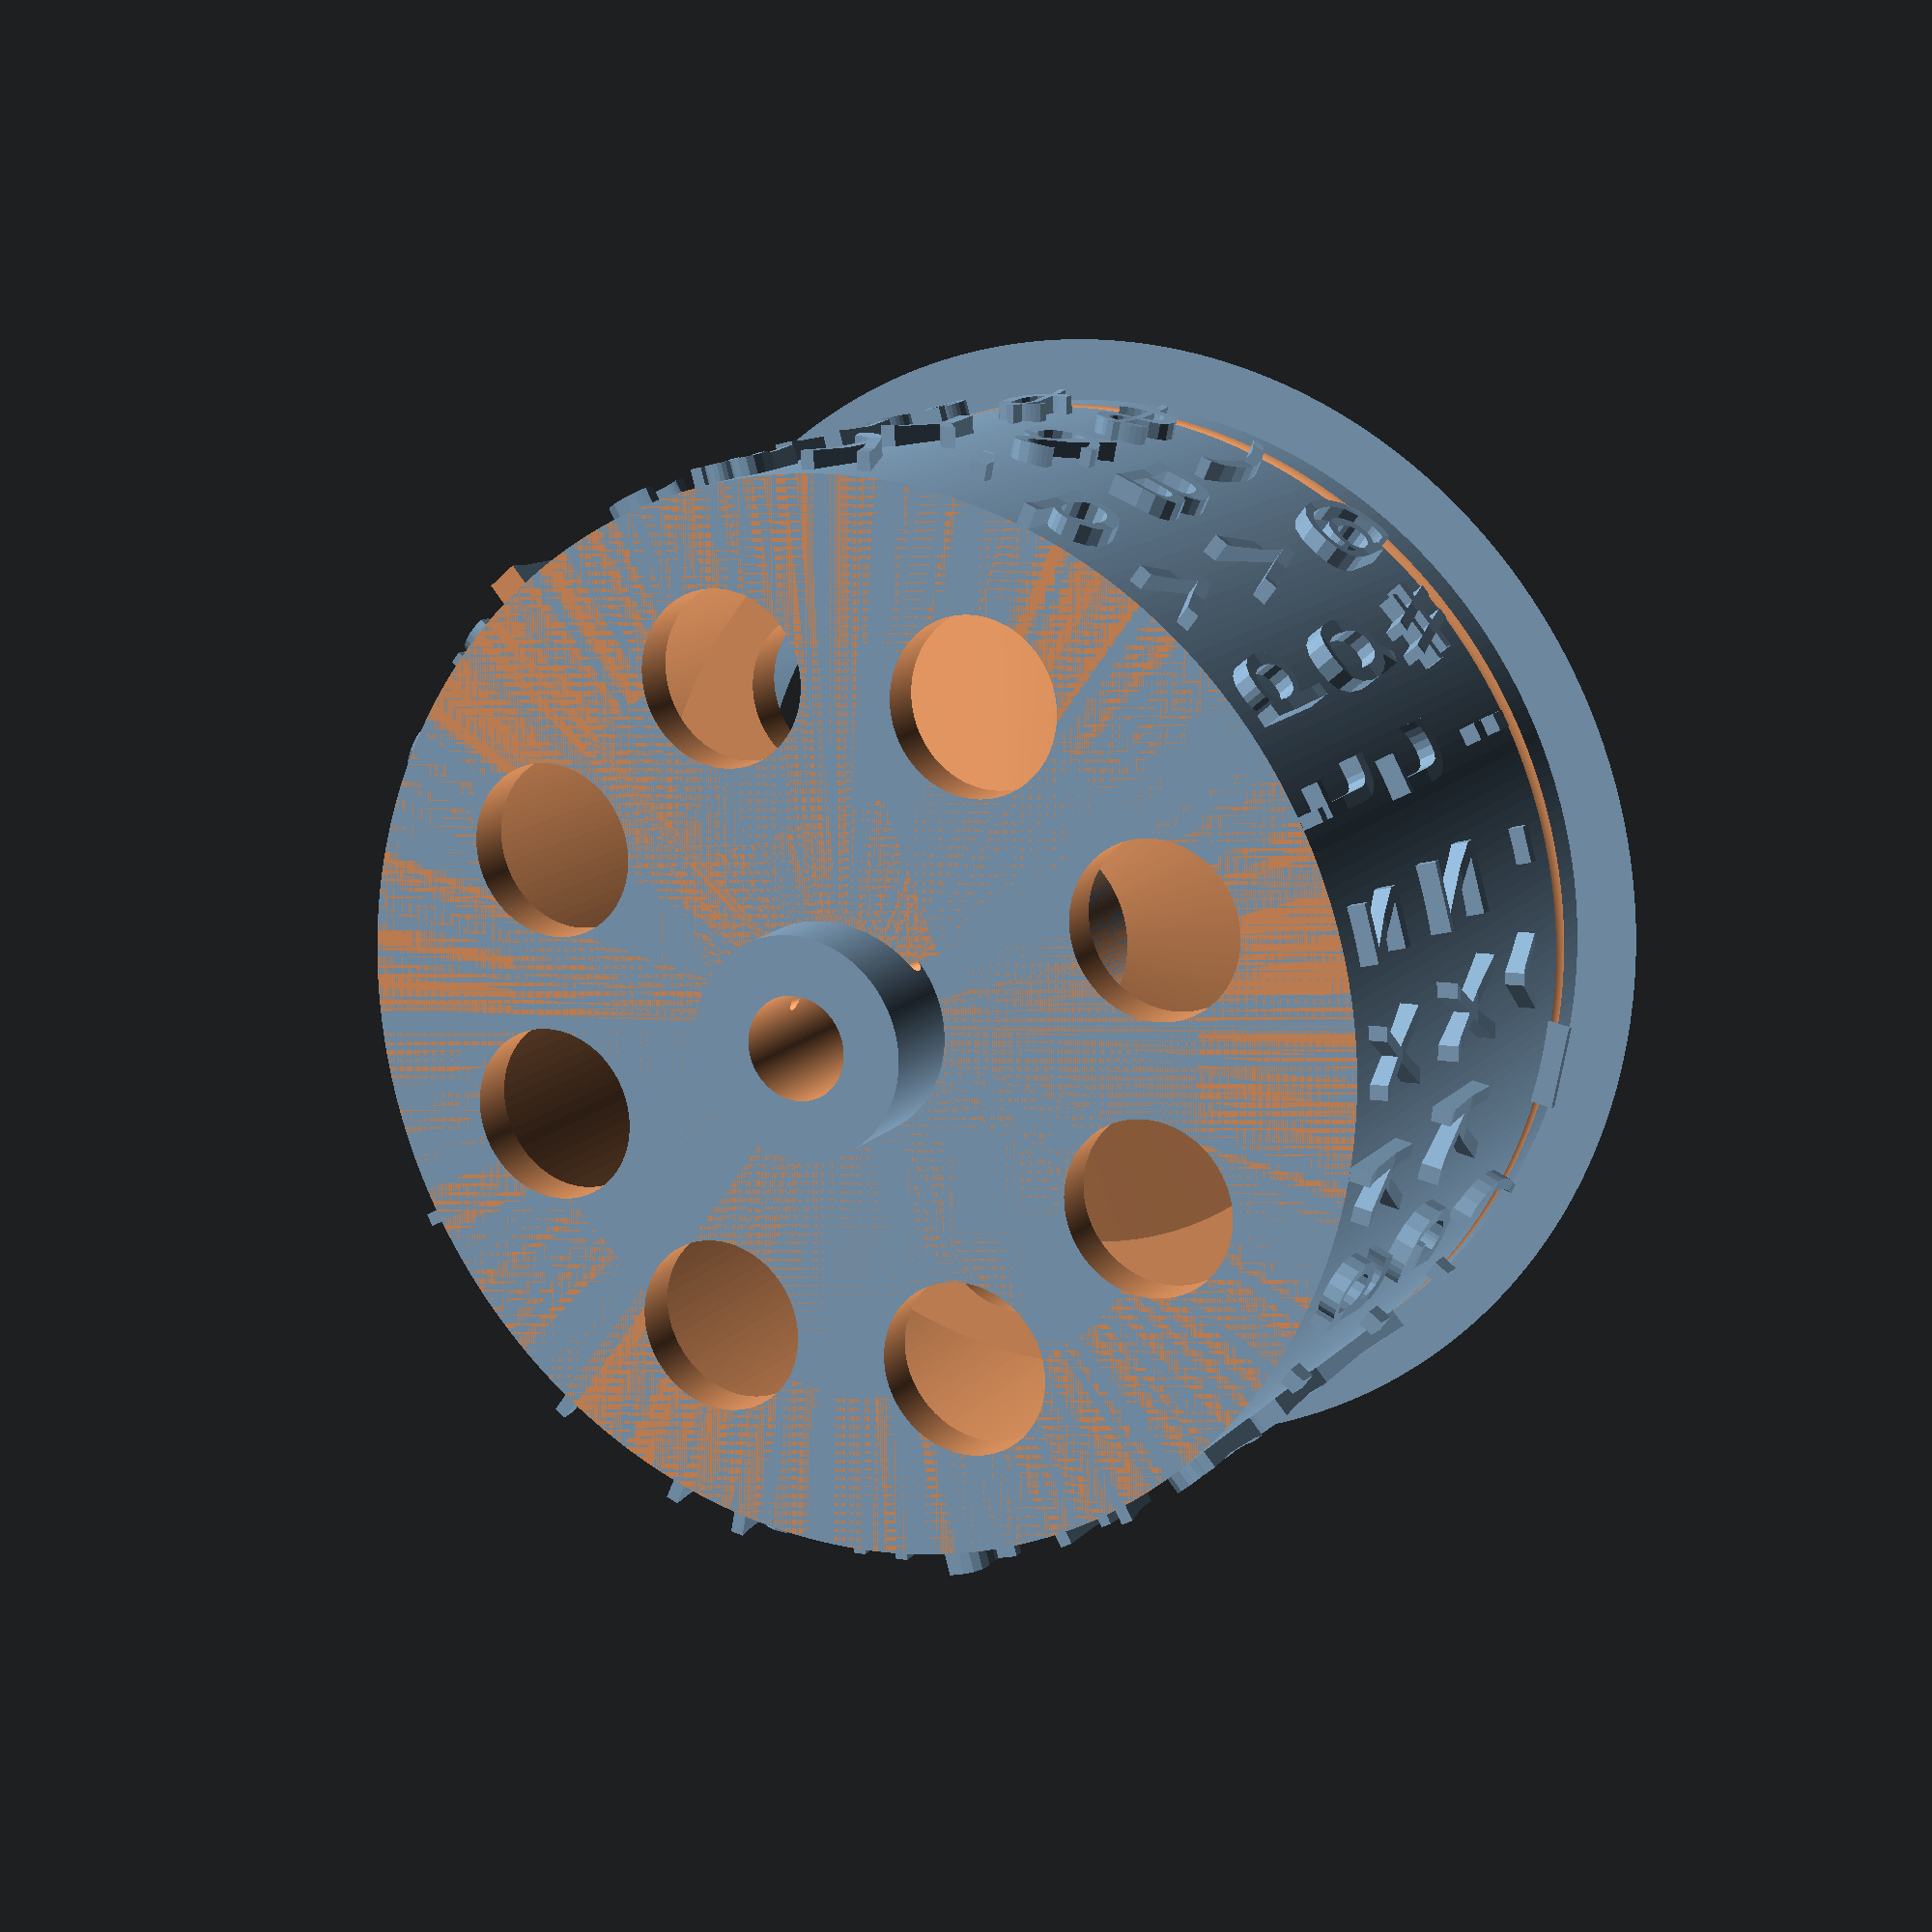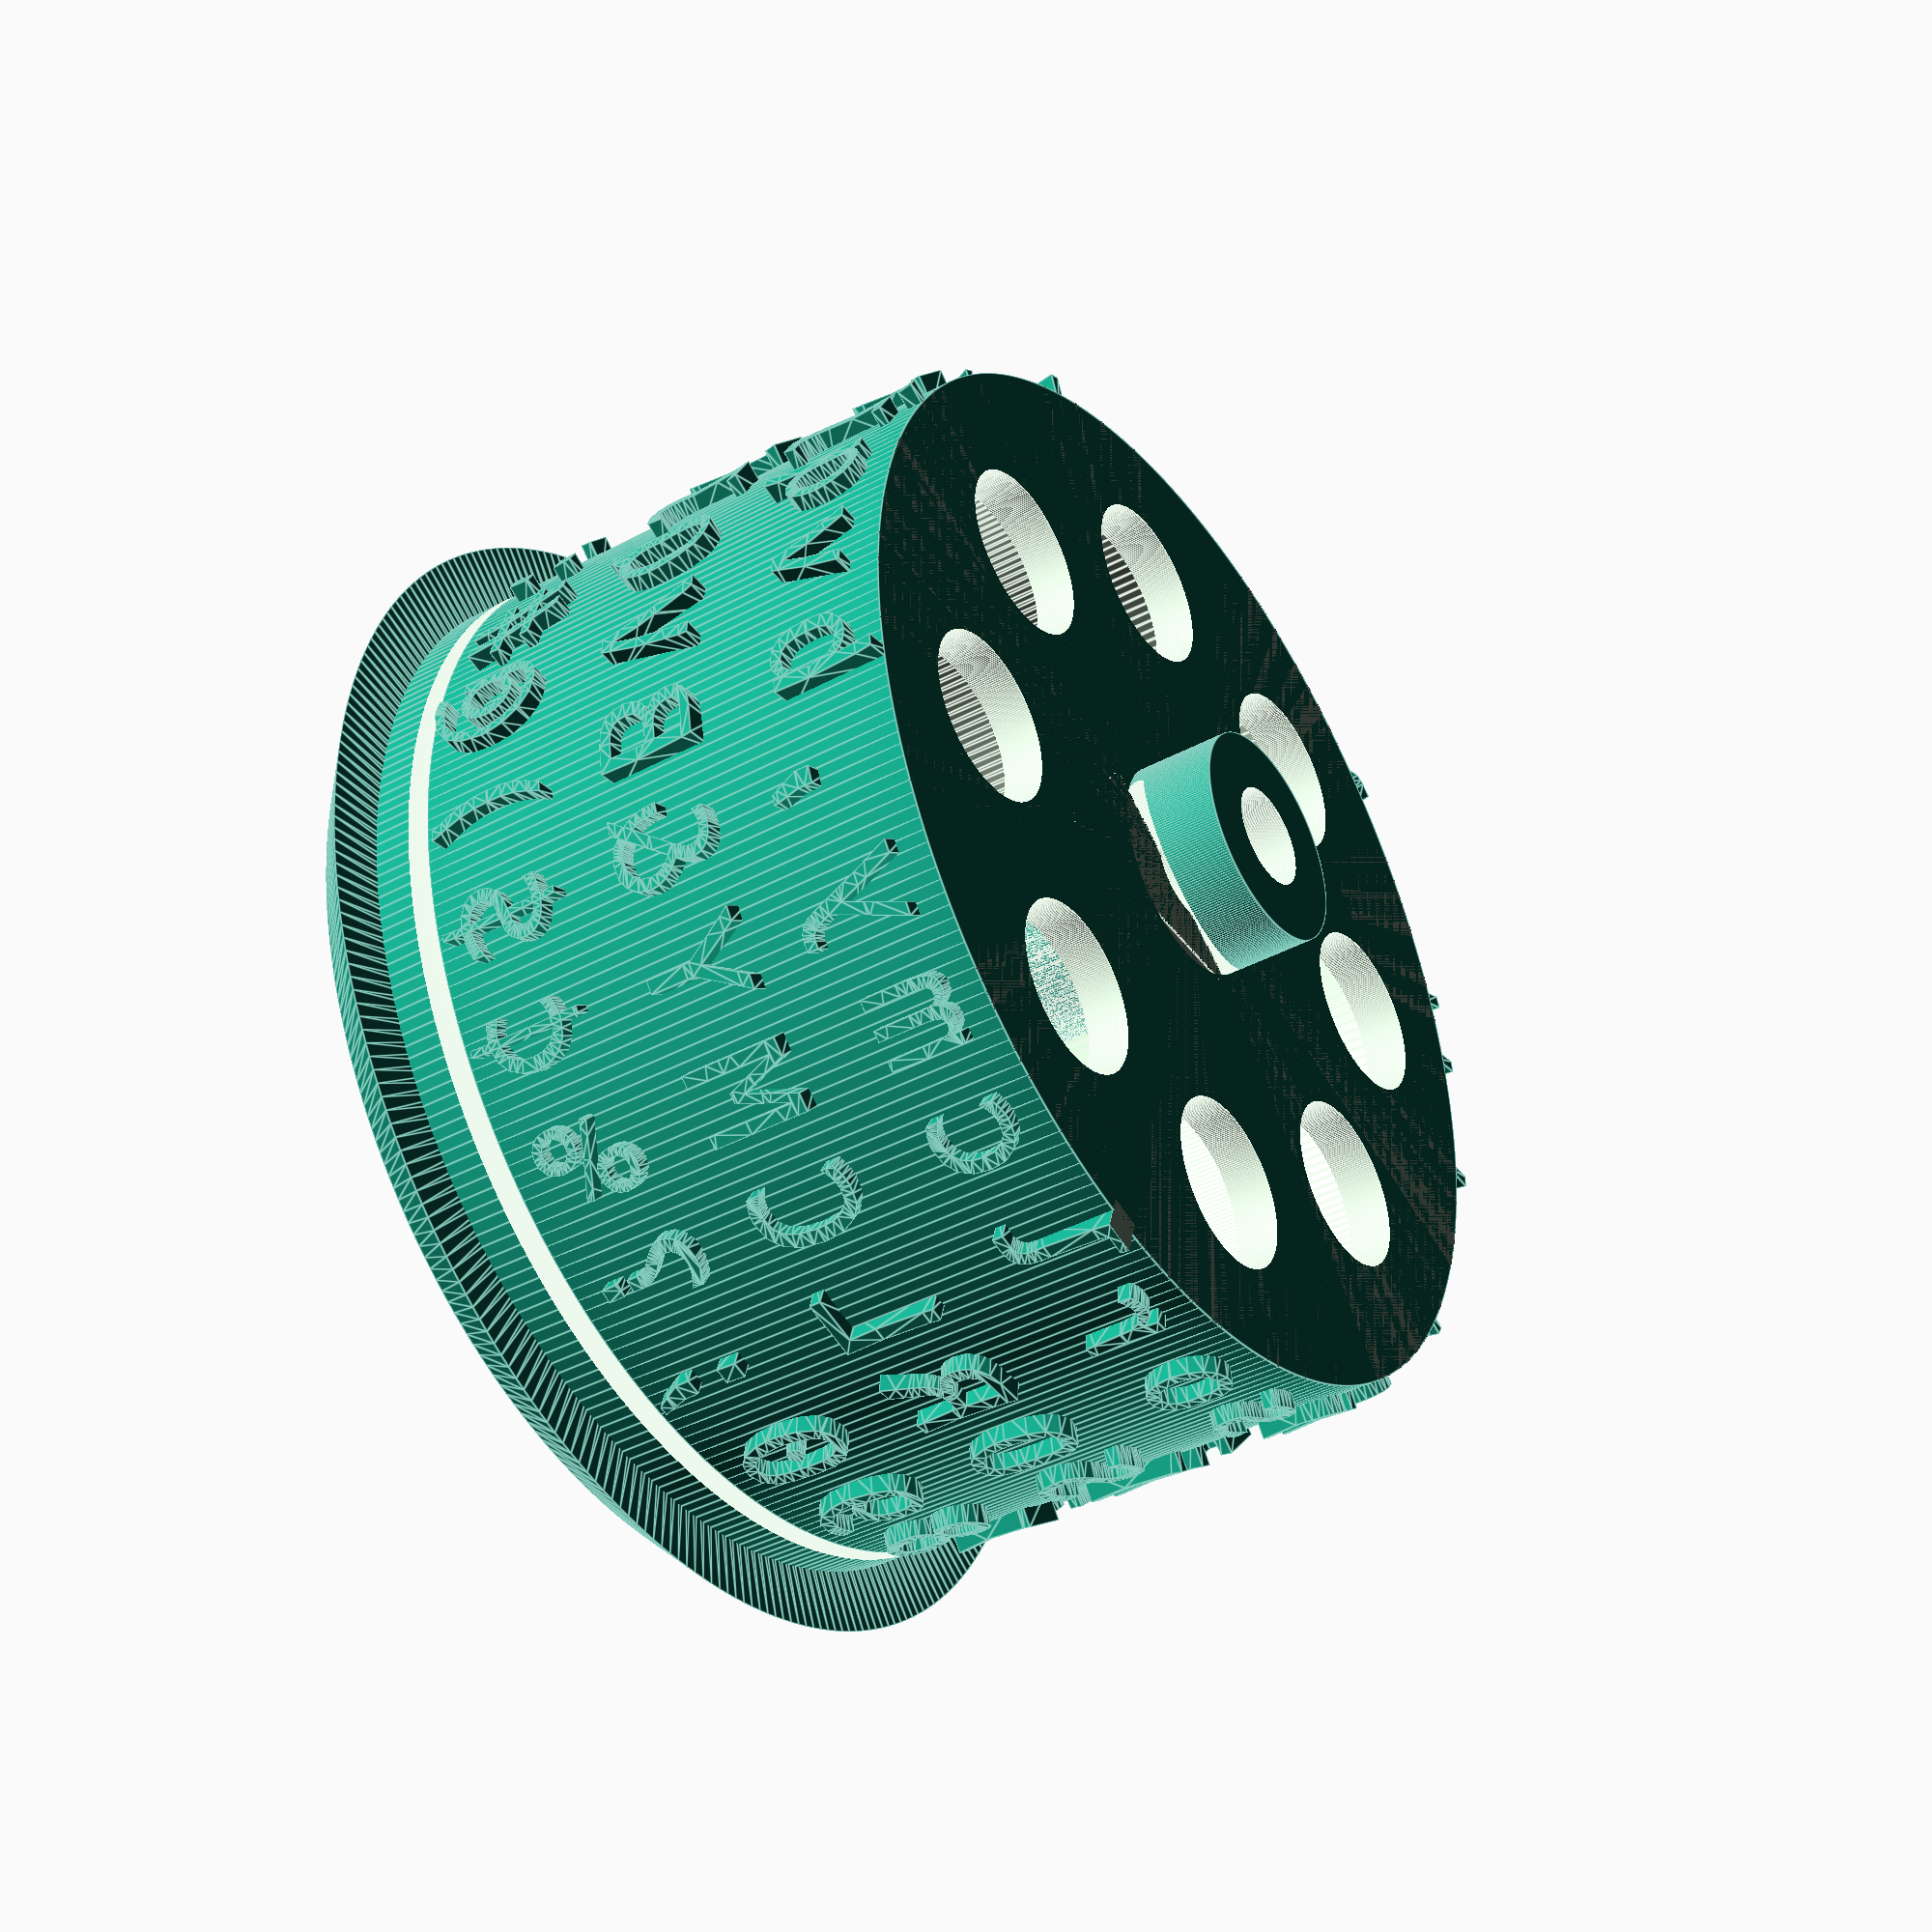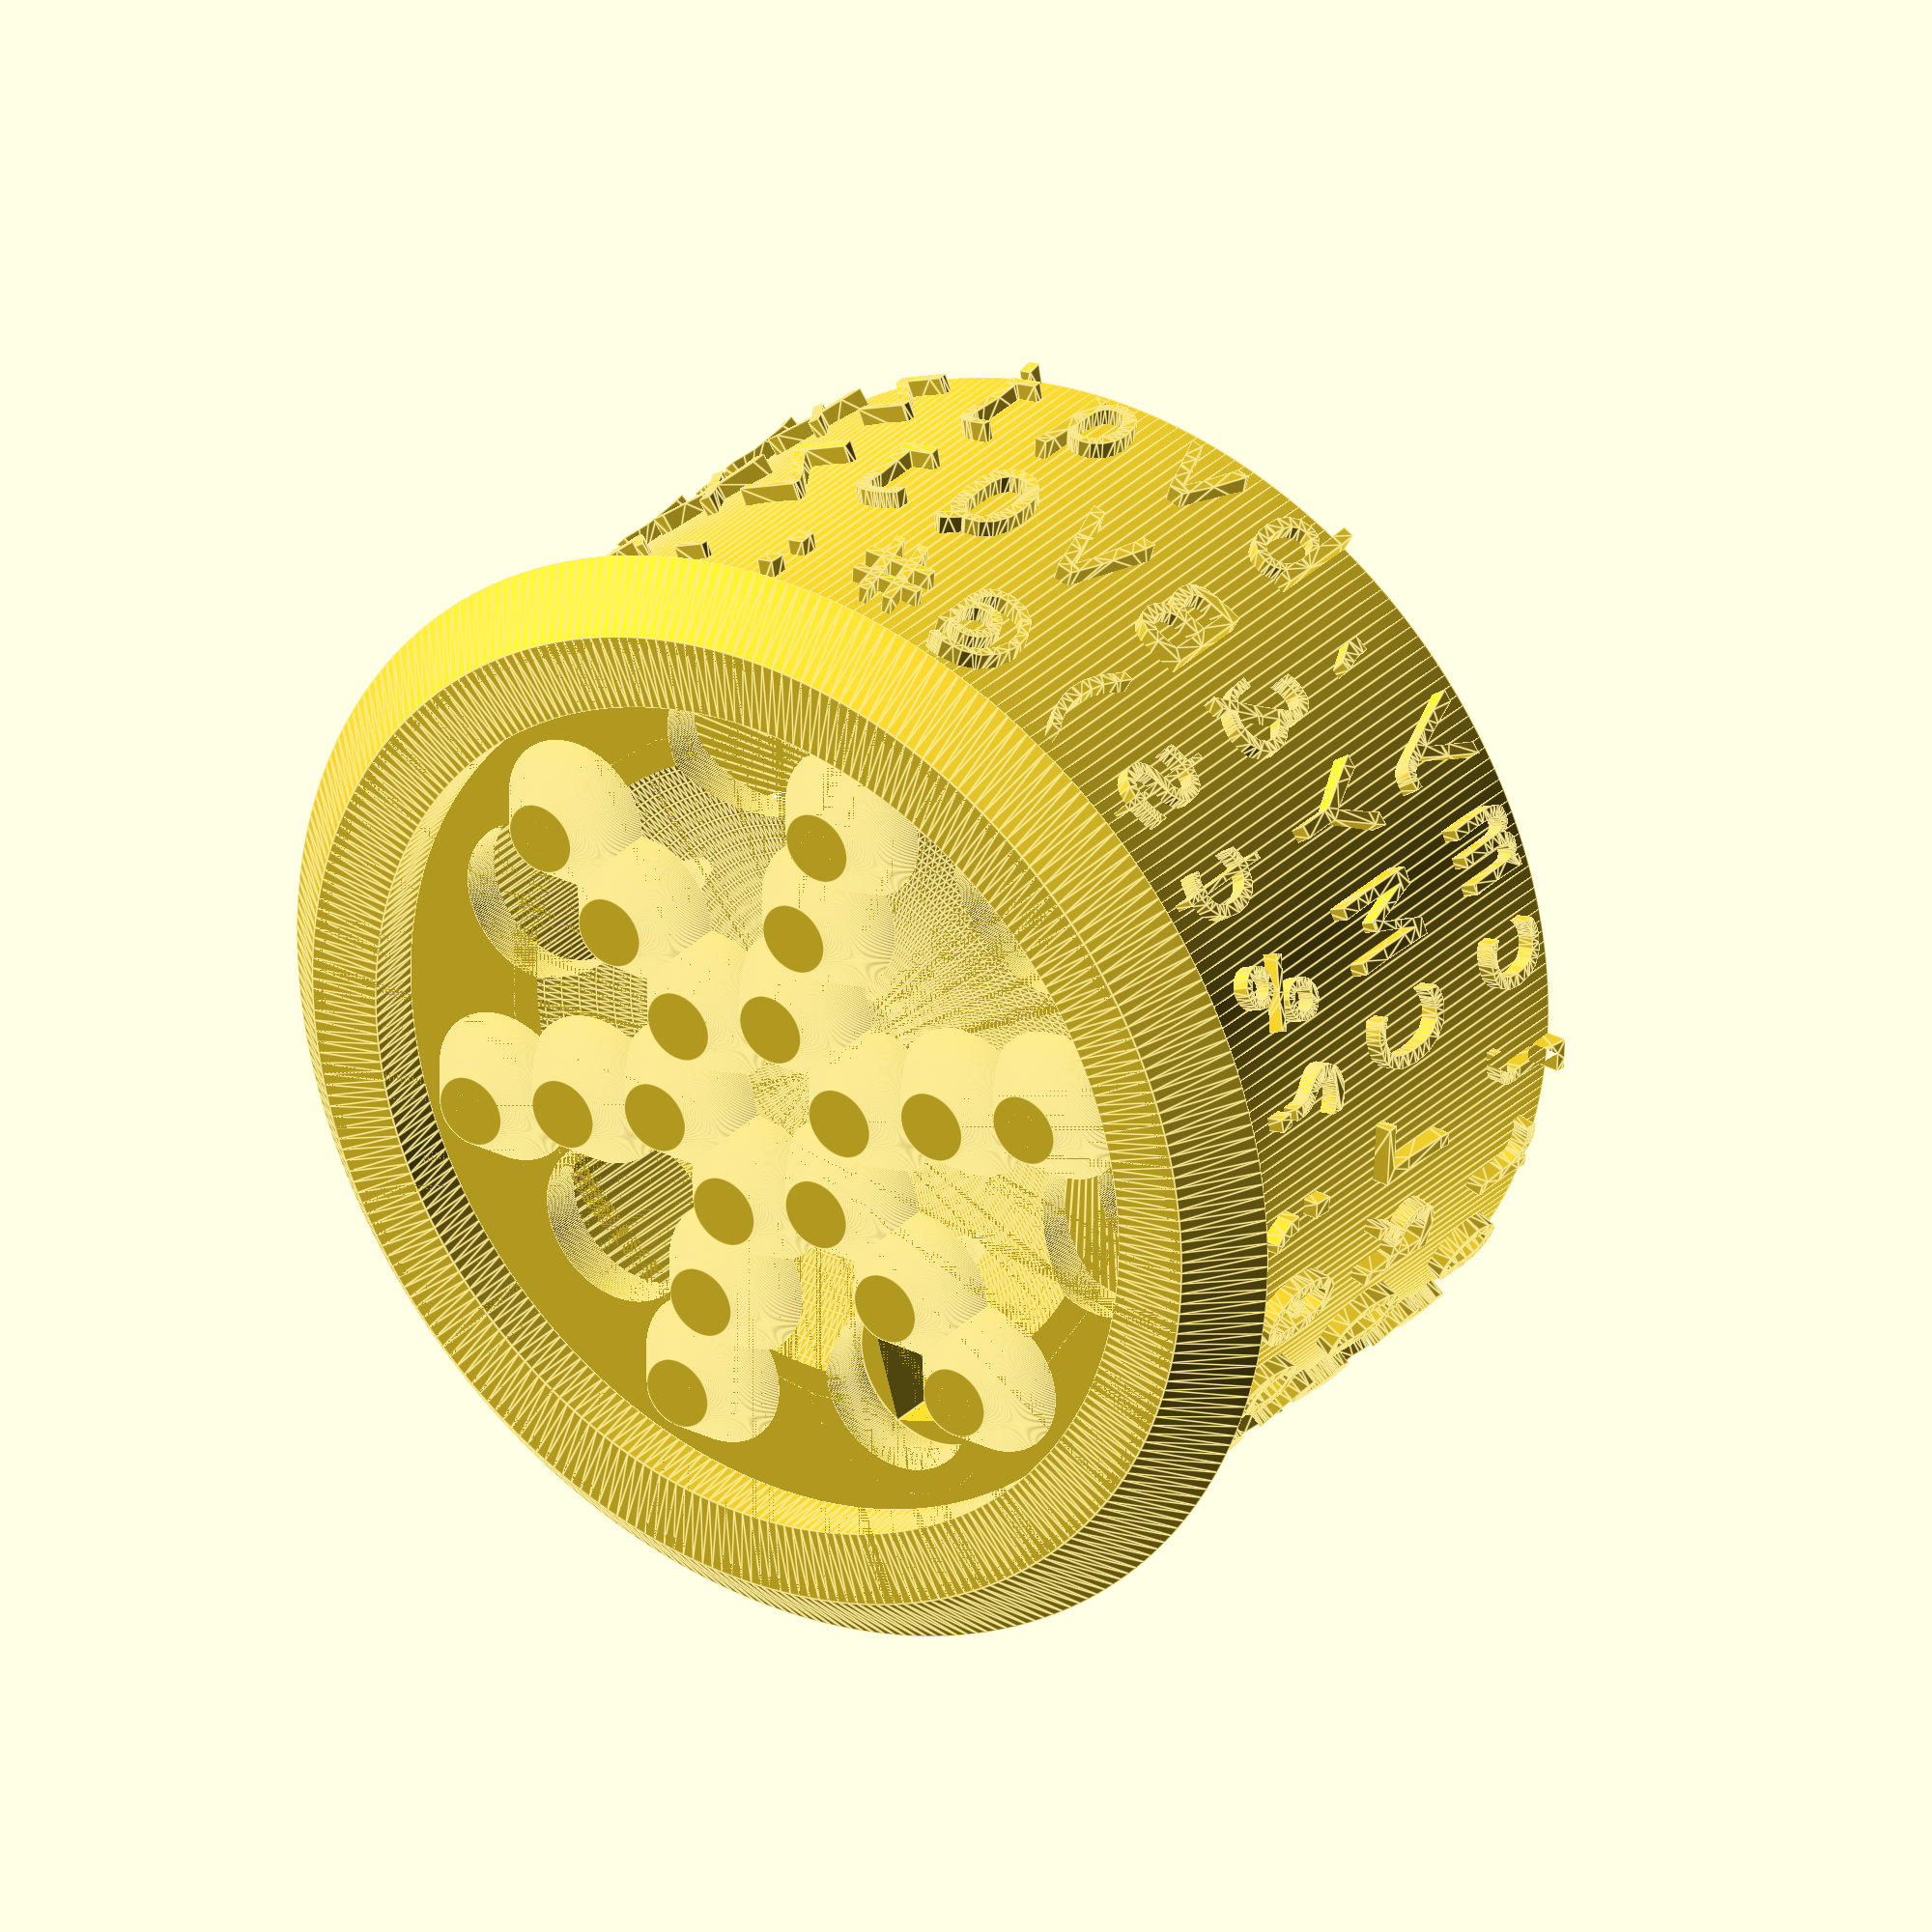
<openscad>
//Blickensderfer Type Elements
//11 September, 2023
//Leonard Chau

/* [Character Processing] */

/*
       DHIATENSOR DETAILS
         Z X K G | B V Q J    
       . P W F U | L C M Y ,  
       D H I A T | E N S O R  
   zxkg.pwfudhiatensorlcmy,bvqj
   ZXKG.PWFUDHIATENSORLCMY&BVQJ
   -^_(./'"!1234567890;?%¢$)@#:
   
       QWERTY DETAILS
       Q W E R T | Y U I O P  
       A S D F G | H J K L .  
         Z X C V | B N M ,    
   qwertasdfgzxcvbnm,hjkl.yuiop
   QWERTASDFGZXCVBNM?HJKL.YUIOP
   "#$%_/-¢@;23456789:!^1.&'(0)
*/
DHIATENSOR=["zxkg.pwfudhiatensorlcmy,bvqj",
            "ZXKG.PWFUDHIATENSORLCMY&BVQJ",
            "-^_(./'\"!1234567890;?%¢$)@#:"];
QWERTY=["qwertasdfgzxcvbnm,hjkl.yuiop",
        "QWERTASDFGZXCVBNM?HJKL.YUIOP",
       "\"#$%_/-¢@;23456789:!^1.&'(0)"];

//Custom Lowercase Row
Custom_Lowercase="zxkg.pwfudhiatensorlcmy,bvqj";
//Custom Uppercase Row
Custom_Uppercase="ZXKG.PWFUDHIATENSORLCMY&BVQJ";
//Custom Figures Row - Put \ before "
Custom_Figures="\"#$%_/-¢@;23456789:!^1.&'(0)";

CUSTOM=[Custom_Lowercase,Custom_Uppercase,Custom_Figures];
SELECTIONS=[DHIATENSOR,QWERTY,CUSTOM];
CharLegend=[14,15,16,17,18,19,20,21,22,23,24,25,26,27,0,1,2,3,4,5,6,7,8,9,10,11,12,13];

//Keyboard Layout: 0 - DHIATENSOR, 1 - QWERTY, 2 - USE CUSTOM
Layout_Selection=0;//[0,1,2] 
//Type Size
Type_Size=3.3;//Comic Mono 3.1, Bonkersworking 2.6 , Consolas 3.3
Typeface_="Consolas";//exactly as shown installed in PC
//true - Speedy Preview/Render with no Draft Angles
Layout=SELECTIONS[Layout_Selection];


/* [Debug] */
//Excludes Draft Angles for Speedy Preview and Render
Debug_No_Minkowski=true;
//Number of Letter Columns Modeled
Columns_Rendered=28;//[2:1:28]
CharRenderLim=Columns_Rendered-1;


/* [Character Positioning - From Top Plane] */
//Lowercase Baseline
Low_Baseline = 3.5;
//Uppercase Baseline
Upp_Baseline = 9.8;
//Figures Baseline
Fig_Baseline = 15.5;
Baselines=[Low_Baseline,Upp_Baseline,Fig_Baseline];


/* [Resin Print Support] */
//Resin Support Cut Groove Thickness
Resin_Support_Cut_Groove_Thickness=.1;
//Resin Support Height
Resin_Support_Height=4;
//Resin Support Chamfer Size
Resin_Support_Thickness=2;
//Resin Support Cut Groove Diameter
Resin_Support_Cut_Groove_Diameter=.75;


/* [Character Platen Cutting] */
//Offset from Lowercase Baseline
Low_Baseline_Offset = 1.2;
//Offset from Uppercase Baseline
Upp_Baseline_Offset = 1.29;
//Offset from Figures Baseline
Fig_Baseline_Offset = 1.4;
//Platen Diameter
Platen_Diameter = 32.258;
BaselineOffsets=[Low_Baseline_Offset,Upp_Baseline_Offset,Fig_Baseline_Offset];
//Final Minimum Character Height Radius
Final_Min_Character_Height_Radius = 17.49;


/* [Global Variables] */
//Universal Offset
e=.001;
Preview_Facets = 22;
Render_Facets = 44;
FACETS = $preview ? Preview_Facets : Render_Facets;
FONT_FACETS = FACETS;
$fn = FACETS;


/* [Main Element Details] */
//Faceted Cylinder Multiplier
Element_Facet_Multiplier=10;//[1:1:10]
//Element Radius
Element_Radius = 17;
//Element Height
Element_Height = 16.75;
//Center Shaft Diameter (Undersized for ream/drill)
Shaft_Diameter = 3.277; 
//Radial Position for "Speed Holes"
Cutout_Position_Radius = 11.251;
//"Speed Hole Diameter"
Cutout_Hole_Diameter = 5.568;
//Top Clip Diameter
Clip_Diameter = 7;
//Top Clip Height
Clip_Height = 3;
//Element Shell Thickness
Shell_Thickness = 1.5;
//Wire Clip Diameter
Wire_Diameter = .554;
//Amount of Wire Biting into Shaft
Wire_Clip_Shaft_Bite = .7;
CharacterRadius=Element_Radius-.5;


/* [Square Positioner Details] */
//Countersink Depth
Positioner_Depth = 2;
//Countersink Radius
Positioner_Position_Radius = 2.784;
//Square Slot Width
Square_Slot_Width = 3.937;
//Inside Support Radius
Square_Slot_Support_Radius = 3.65;
//Inside Support Height
Square_Slot_Support_Height = 3;


//Main Element Body
module Cylinder (SomeElement_Radius,SomeElement_Height,SomeClip_Diameter,SomeClip_Height,SomeShaft_Diameter,SomeCutout_Position_Radius,SomeElement_Height,SomeCutout_Hole_Diameter,SomeShell_Thickness,SomeSquare_Slot_Support_Height,SomeSquare_Slot_Support_Radius,SomeElement_Facet_Multiplier){
    difference(){
        $fn = 28*SomeElement_Facet_Multiplier;
        union(){
            difference() {
                difference(){
                    //Create Main Element Body
                    union(){
                        cylinder(r=SomeElement_Radius, h=SomeElement_Height);
                        cylinder(r=SomeClip_Diameter/2,h=SomeElement_Height+SomeClip_Height);
                    }
                    //Subtract Center Shaft
                    translate([0,0,-e]) cylinder(r=SomeShaft_Diameter/2, h=SomeElement_Height+3+2*e); 
                }
                //Subtract Top Holes
                for (n = [0:1:7]){
                    translate([SomeCutout_Position_Radius*cos(45*n),SomeCutout_Position_Radius*sin(45*n),Element_Height/2])
                    cylinder(h=SomeElement_Height/2+e, r=SomeCutout_Hole_Diameter/2);
                }
                //Subtract Bottom Holes
                for (n = [0:1:5]){
                    translate([SomeCutout_Position_Radius*cos(60*n),SomeCutout_Position_Radius*sin(60*n),-e])
                    cylinder(h=SomeElement_Height/2, r=SomeCutout_Hole_Diameter/2);
            }
                //Hollow Out Main Body
                rotate_extrude(){
                    polygon([[SomeClip_Diameter/2,3.6],[SomeClip_Diameter/2,SomeElement_Radius-SomeShell_Thickness],[SomeElement_Radius-SomeShell_Thickness,SomeElement_Height-SomeShell_Thickness],[SomeElement_Radius-SomeShell_Thickness,SomeShell_Thickness],[11.1,SomeShell_Thickness]]);
                }//3.6 and 11.1 for Sphere Clearance Cutout
            }
            //Working on Square Hole:
            //Joining Support Cylinder Around Square Hole
            translate([SomeCutout_Position_Radius,0,+e]){
                cylinder(h=SomeSquare_Slot_Support_Height+SomeShell_Thickness,r=SomeSquare_Slot_Support_Radius);
            }
        }
        //Cutting Square Hole and Countersink
        translate([Cutout_Position_Radius,0,-e]){
            cylinder(h=Positioner_Depth,r=Positioner_Position_Radius);
            cube([Square_Slot_Width, Square_Slot_Width, 10], center=true);
        }
        //Subtract Sphere Clearance on Bottom
        translate([0,0,-25.45+2.5]) sphere(r=25.45);
        //Cut Out Wire Clip
        translate([0,-(Shaft_Diameter/2+Wire_Diameter/2-Wire_Clip_Shaft_Bite),Element_Height+Wire_Diameter/2])
        hull(){
            rotate([0,-90,0])
            cylinder(r=Wire_Diameter/2,h=8,center=true);
            translate([0,-5,.5])
            rotate([0,-90,0])
            cylinder(r=Wire_Diameter/2+.5,h=8,center=true);
        }
    }
}

//Character Processing
module LetterText (SomeCharacterRadius, SomeElement_Height, SomeBaseline, SomeBaselineOffset, SomeTypeface_, SomeType_Size, SomeChar, SomeTheta, SomePlaten_Diameter,SomeFinal_Min_Character_Height_Radius,SomeDebug){
    $fn = $preview ? 12 : 24;
    minkowski(){
        difference(){
            translate([cos(SomeTheta)*SomeCharacterRadius,sin(SomeTheta)*SomeCharacterRadius,SomeElement_Height-SomeBaseline])
            rotate([90,0,90+SomeTheta])
            mirror([1,0,0])
            linear_extrude(2)
            text(SomeChar,size=SomeType_Size,halign="center",valign="baseline",font=SomeTypeface_);
            translate([cos(SomeTheta)*(SomePlaten_Diameter/2+SomeFinal_Min_Character_Height_Radius),sin(SomeTheta)*(SomePlaten_Diameter/2+SomeFinal_Min_Character_Height_Radius),SomeElement_Height-SomeBaseline+SomeBaselineOffset])
            rotate([90,0,SomeTheta])
            cylinder(h=5,d=SomePlaten_Diameter,center=true,$fn=$preview ? 60 : 360);
        }
        if (SomeDebug != true)
            rotate([0,-90,+SomeTheta])
            cylinder(h=1,r2=.75,r1=0,$fn=6);
            else
            ;
            
    }
}

//Cleanup Shape
module CleanupShape (SomeElement_Radius){
    difference(){
    cylinder(h=5,r=SomeElement_Radius+5);
    cylinder(h=6,r=SomeElement_Radius-5);
    }
}

//Resin Print Support Shape
module ResinPrintSupportShape (SomeResin_Support_Cut_Groove_Thickness, SomeResin_Support_Height, SomeResin_Support_Thickness,SomeElement_Radius,SomeResin_Support_Cut_Groove_Diameter,SomeCutout_Position_Radius){
    $fn=28*Element_Facet_Multiplier;
    rotate([180,0,0]){
        union(){
            difference(){
                cylinder(h=SomeResin_Support_Height,r=SomeElement_Radius);
                translate([0,0,-.001])
                cylinder(h=SomeResin_Support_Height+.002,r=SomeElement_Radius-SomeResin_Support_Cut_Groove_Diameter/2-SomeResin_Support_Cut_Groove_Thickness);
                rotate_extrude(){
                    translate([SomeElement_Radius,SomeResin_Support_Cut_Groove_Diameter/2])
                    circle(r=SomeResin_Support_Cut_Groove_Diameter/2);
                }
            }
            rotate_extrude(){
                polygon([[SomeElement_Radius,SomeResin_Support_Height],[SomeElement_Radius-SomeResin_Support_Cut_Groove_Diameter/2-SomeResin_Support_Cut_Groove_Thickness-SomeResin_Support_Thickness,SomeResin_Support_Height],[SomeElement_Radius-SomeResin_Support_Cut_Groove_Diameter/2-SomeResin_Support_Cut_Groove_Thickness-SomeResin_Support_Thickness,SomeResin_Support_Height-SomeResin_Support_Thickness],[SomeElement_Radius+SomeResin_Support_Thickness,SomeResin_Support_Height-SomeResin_Support_Thickness]]);
            }
            for (n=[0:1:5]){
                translate([SomeCutout_Position_Radius*cos(60*n-30),SomeCutout_Position_Radius*sin(60*n-30),0]){
                sphere(r=.3);
                cylinder(h=1, r1=.3, r2=.6);
                translate([0,0,1-.001])
                cylinder(h=SomeResin_Support_Height-1,r=.6);
                translate([0,0,SomeResin_Support_Height-SomeResin_Support_Thickness])
                cylinder(h=SomeResin_Support_Thickness,r1=SomeResin_Support_Thickness+.6,r2=1.2);
                }
                for (m=[1:1:2]){
                    z=sqrt(25.45^2-(SomeCutout_Position_Radius*m/3*cos(60*n-30))^2-(SomeCutout_Position_Radius*m/3*sin(60*n-30))^2)-25.45+2.5;
                    translate([SomeCutout_Position_Radius*m/3*cos(60*n-30),SomeCutout_Position_Radius*m/3*sin(60*n-30),-z]){
                    sphere(r=.3);
                    cylinder(h=1, r1=.3, r2=.6);
                    translate([0,0,1-.001])
                    cylinder(h=SomeResin_Support_Height-1,r=.6);
                    translate([0,0,SomeResin_Support_Height-SomeResin_Support_Thickness+z])
                    cylinder(h=SomeResin_Support_Thickness,r1=SomeResin_Support_Thickness+.6,r2=1.2);
                    }
                }
            }
        }
    }
}

union(){//Joining Resin Support
    difference(){//Cleaning up Top and Bottom of Cylinder
        union(){//Union of Cylinder and Letters
            for (row=[0:1:2]){
                for (n=[0:1:CharRenderLim]){
                    theta=-(360/28)*n-360/(28*2);
                    PickedChar=CharLegend[n];
                    LetterText(CharacterRadius,Element_Height,Baselines[row],BaselineOffsets[row],Typeface_,Type_Size,Layout[row][PickedChar],theta,Platen_Diameter,Final_Min_Character_Height_Radius,Debug_No_Minkowski);//Placing Letters
                }
            }
            Cylinder(Element_Radius,Element_Height,Clip_Diameter,Clip_Height,Shaft_Diameter,Cutout_Position_Radius,Element_Height,Cutout_Hole_Diameter,Shell_Thickness,Square_Slot_Support_Height,Square_Slot_Support_Radius,Element_Facet_Multiplier);//Placing Main Cylinder Body
        }
    translate([0,0,Element_Height])
    CleanupShape(Element_Radius);//Cleaning Top of Element
    rotate([0,180,0])
    CleanupShape(Element_Radius);//Cleaning Bottom of Element
    }
    translate([0,0,e])
    ResinPrintSupportShape(Resin_Support_Cut_Groove_Thickness,Resin_Support_Height,Resin_Support_Thickness,Element_Radius,Resin_Support_Cut_Groove_Diameter,Cutout_Position_Radius);//Placing Resin Support
}


</openscad>
<views>
elev=165.8 azim=338.3 roll=153.2 proj=p view=solid
elev=39.6 azim=35.7 roll=304.0 proj=p view=edges
elev=330.7 azim=106.0 roll=214.7 proj=o view=edges
</views>
